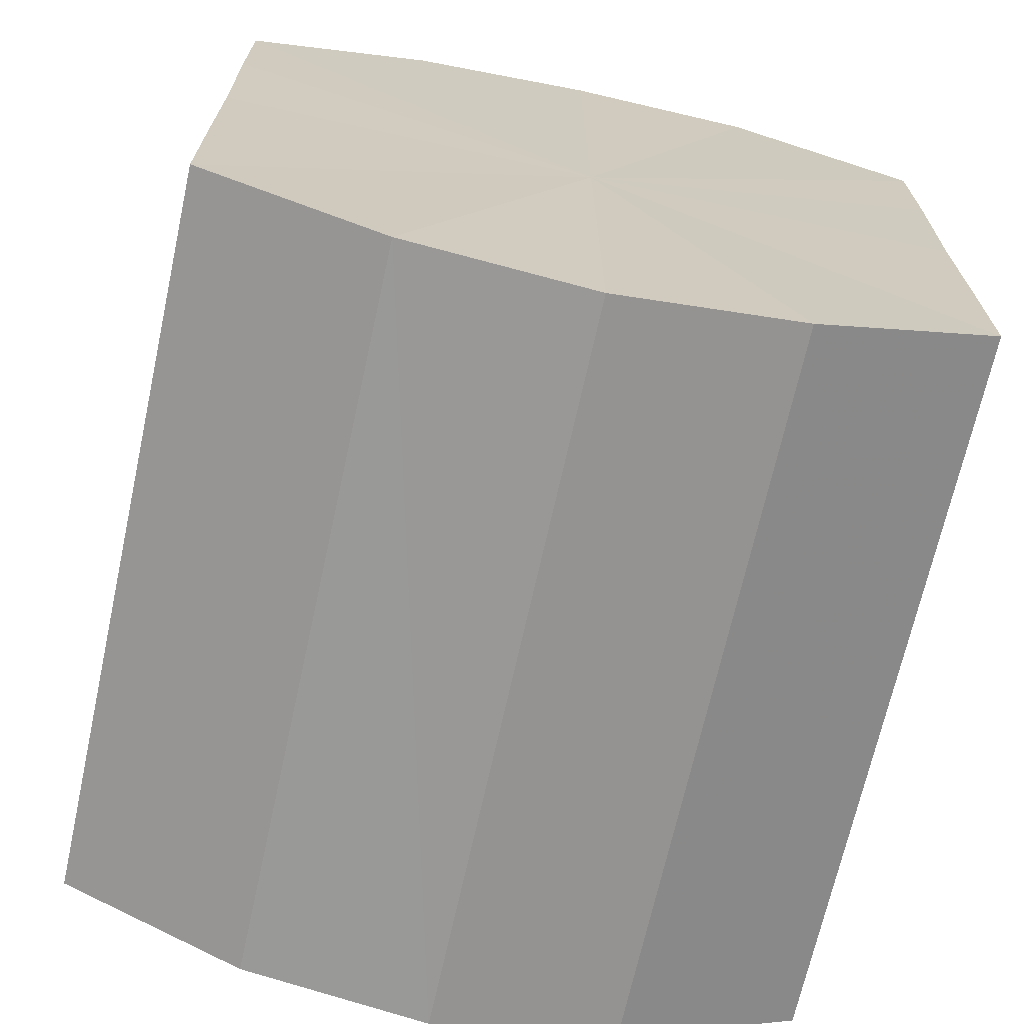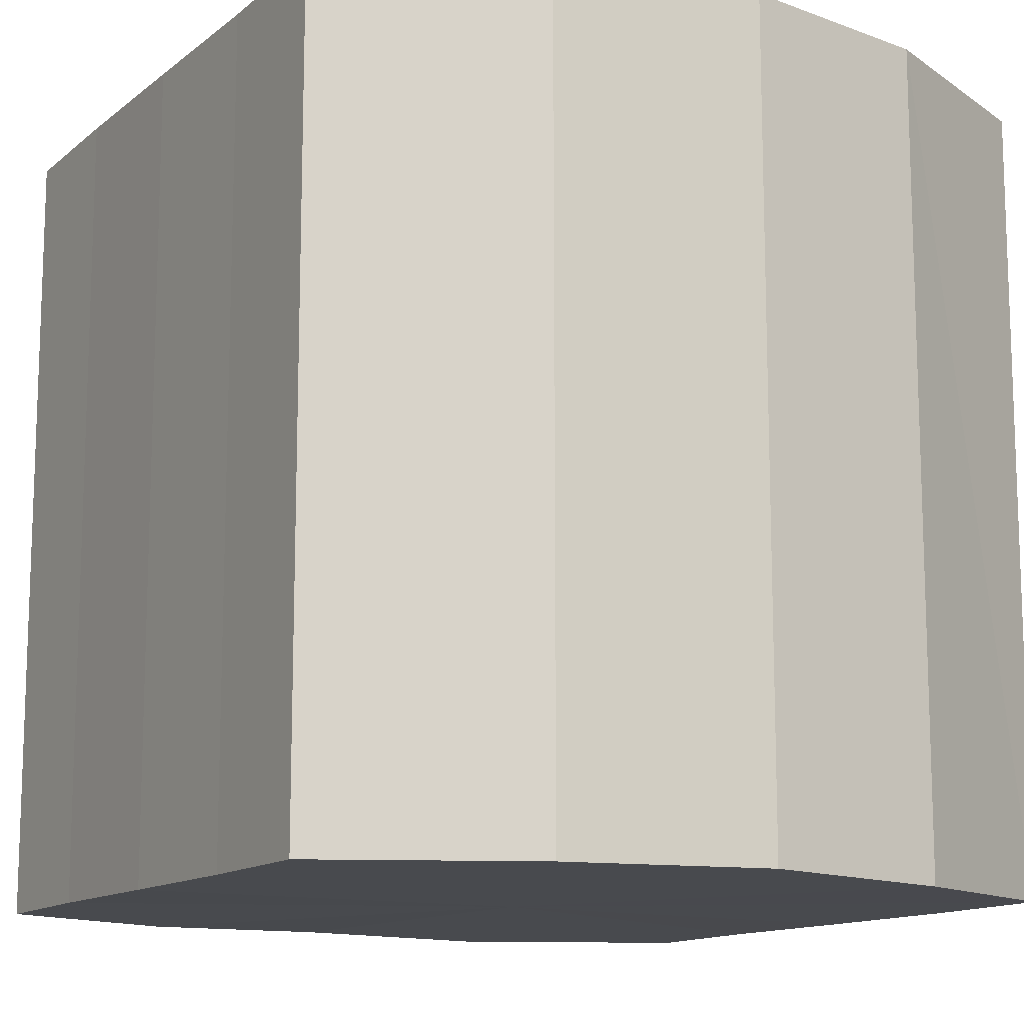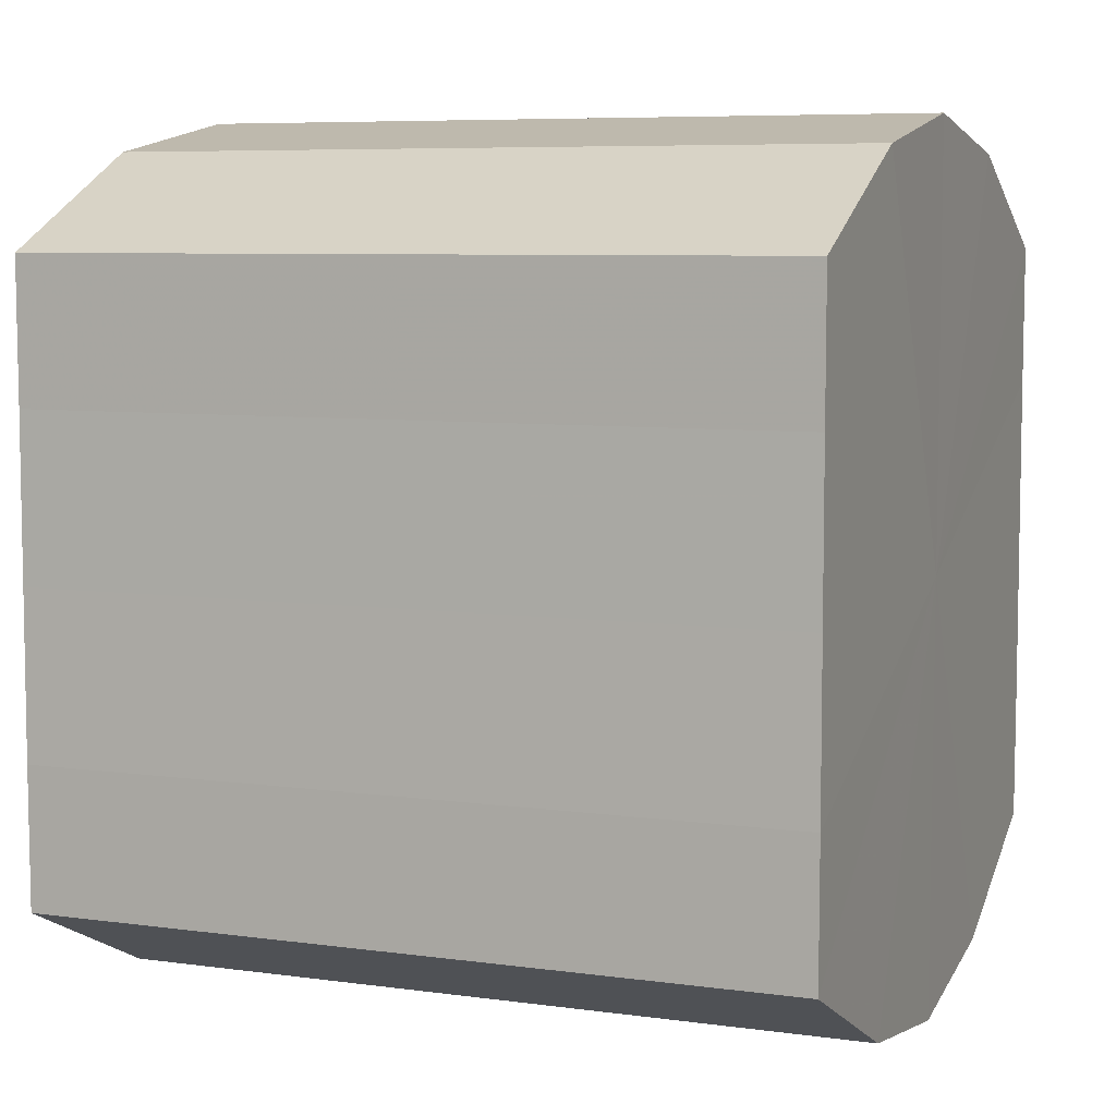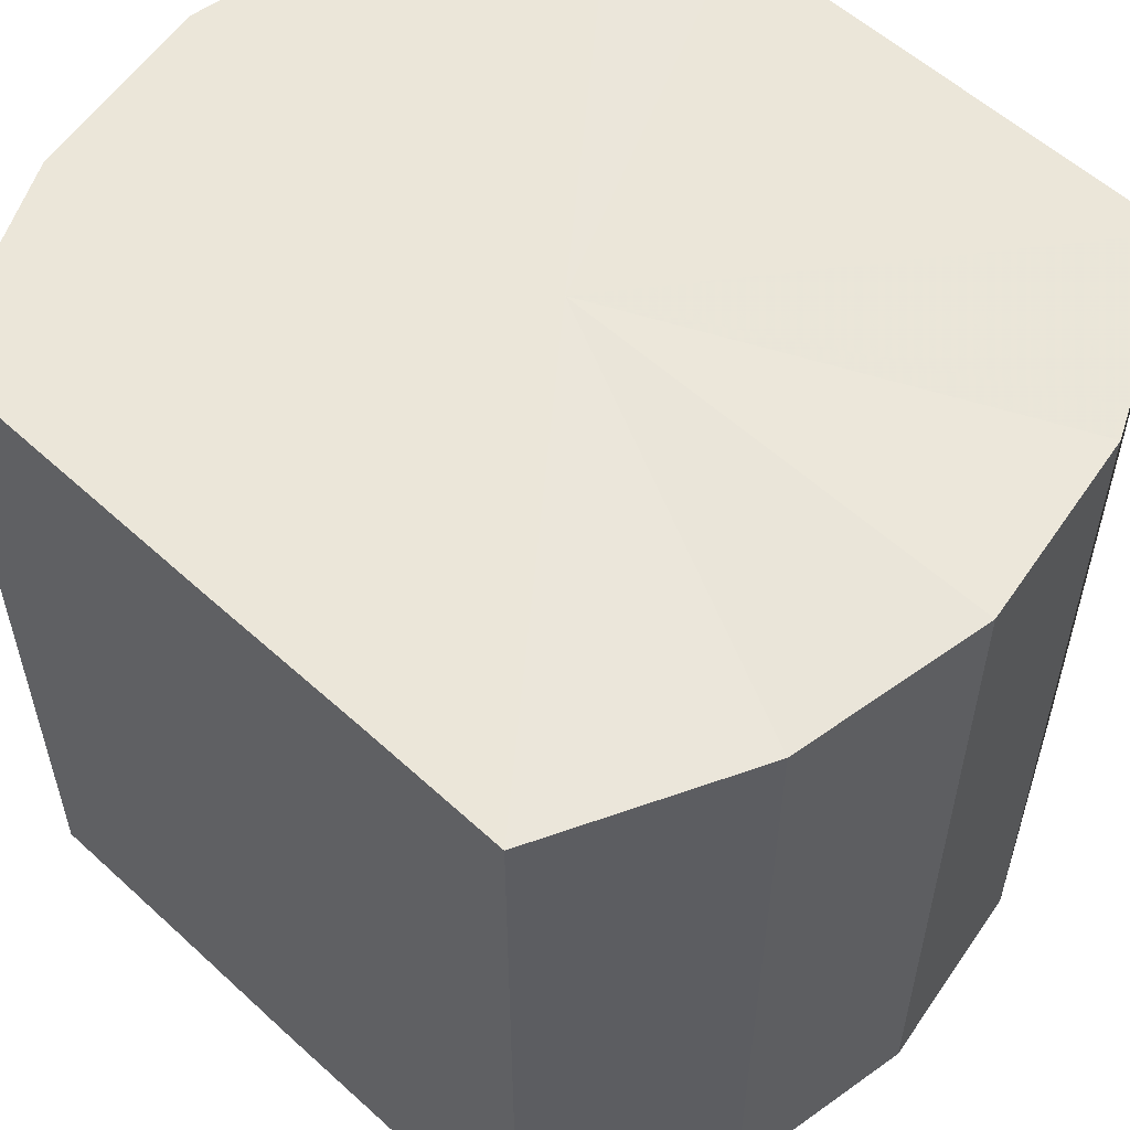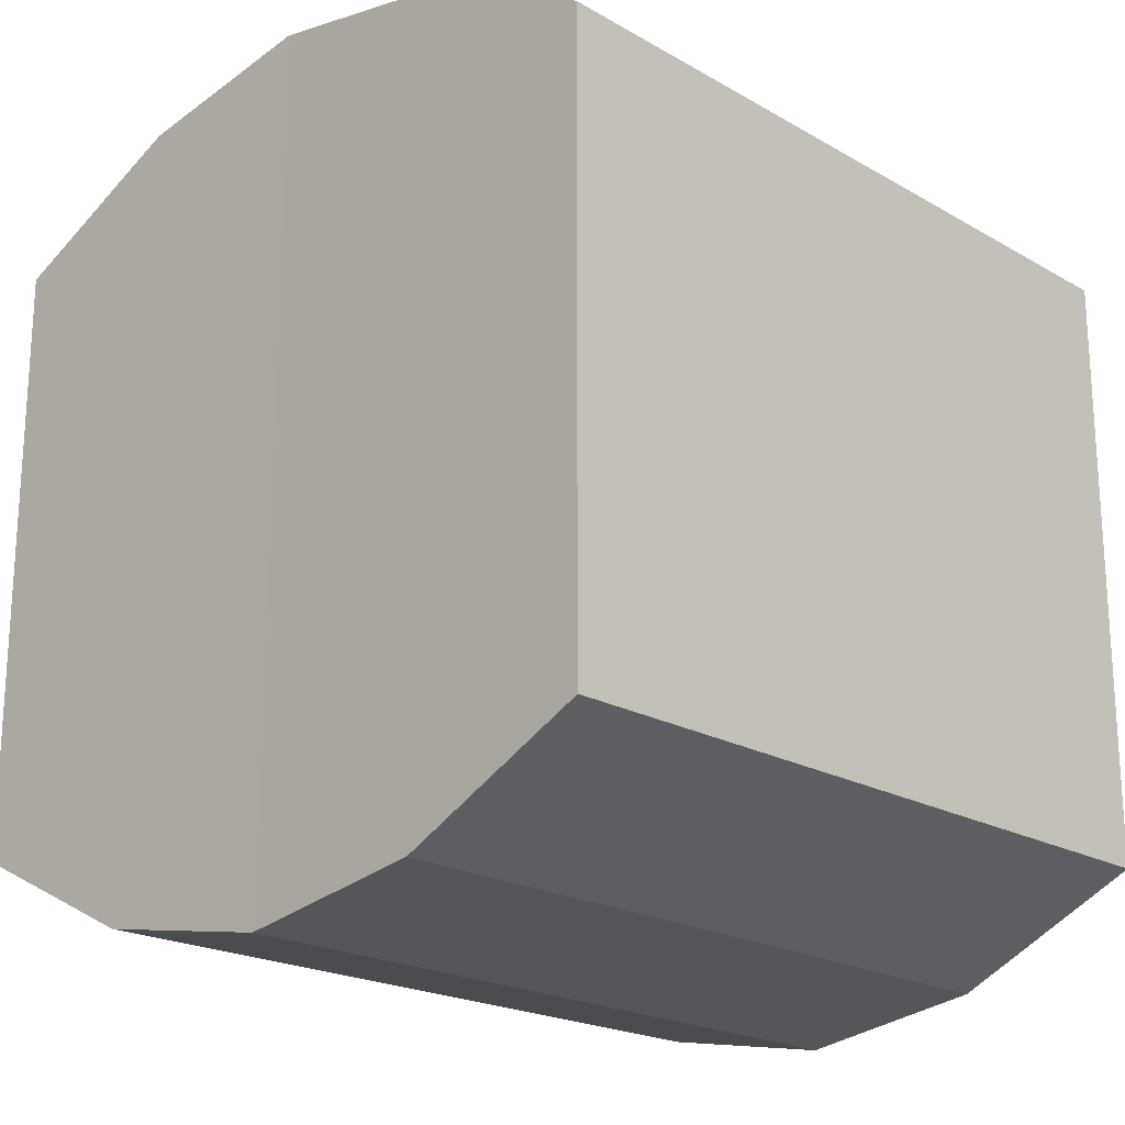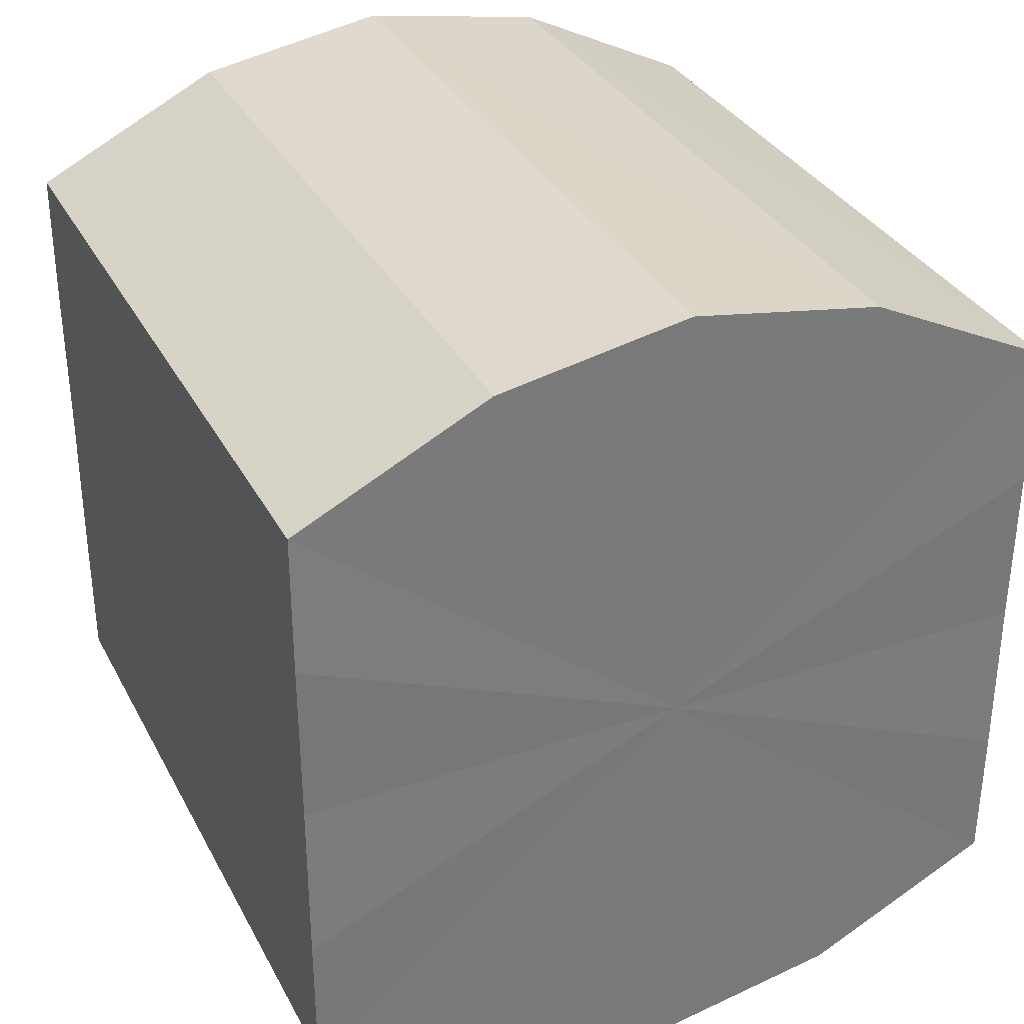
<metadata>
{"format":"obj","ext":"obj","renderer":"f3d","projection":"perspective","resolution":1024,"background":"white","views":[{"elev":-68.7,"azim":167.6,"up":"+Z"},{"elev":-12.9,"azim":-30.2,"up":"+Y"},{"elev":7.1,"azim":111.8,"up":"+Z"},{"elev":56.6,"azim":133.7,"up":"+Y"},{"elev":-20.4,"azim":-136.4,"up":"+Z"},{"elev":33.3,"azim":-24.4,"up":"+Z"}]}
</metadata>
<code>
o 610
v 2173 1898 15.92
v 2173 1898 15.93
v 2173 1898 15.92
v 2173 1898 15.94
v 2173 1898 15.93
v 2173 1898 15.92
v 2173 1898 15.92
v 2173 1898 15.95
v 2173 1898 15.94
v 2173 1898 15.91
v 2173 1898 15.91
v 2173 1898 15.95
v 2173 1898 15.95
v 2173 1898 15.9
v 2173 1898 15.9
v 2173 1898 15.95
v 2173 1898 15.95
v 2173 1898 15.9
v 2173 1898 15.9
v 2173 1898 15.94
v 2173 1898 15.95
v 2173 1898 15.9
v 2173 1898 15.9
v 2173 1898 15.93
v 2173 1898 15.94
v 2173 1898 15.91
v 2173 1898 15.91
v 2173 1898 15.92
v 2173 1898 15.93
v 2173 1898 15.92
v 2173 1898 15.92
v 2173 1898 15.92
v 2173 1898 15.92
v 2173 1898 15.93
v 2173 1898 15.93
v 2173 1898 15.94
v 2173 1898 15.94
v 2173 1898 15.92
v 2173 1898 15.92
v 2173 1898 15.91
v 2173 1898 15.92
v 2173 1898 15.95
v 2173 1898 15.95
v 2173 1898 15.9
v 2173 1898 15.91
v 2173 1898 15.9
v 2173 1898 15.9
v 2173 1898 15.95
v 2173 1898 15.95
v 2173 1898 15.9
v 2173 1898 15.9
v 2173 1898 15.91
v 2173 1898 15.9
v 2173 1898 15.95
v 2173 1898 15.95
v 2173 1898 15.92
v 2173 1898 15.91
v 2173 1898 15.92
v 2173 1898 15.92
v 2173 1898 15.94
v 2173 1898 15.94
v 2173 1898 15.93
v 2173 1898 15.92
v 2173 1898 15.93
v 2173 1898 15.92
v 2173 1898 15.93
v 2173 1898 15.92
v 2173 1898 15.94
v 2173 1898 15.92
v 2173 1898 15.95
v 2173 1898 15.91
v 2173 1898 15.95
v 2173 1898 15.9
v 2173 1898 15.95
v 2173 1898 15.9
v 2173 1898 15.94
v 2173 1898 15.9
v 2173 1898 15.93
v 2173 1898 15.91
v 2173 1898 15.92
v 2173 1898 15.92
v 2173 1898 15.92
v 2173 1898 15.92
v 2173 1898 15.93
v 2173 1898 15.92
v 2173 1898 15.94
v 2173 1898 15.91
v 2173 1898 15.95
v 2173 1898 15.9
v 2173 1898 15.95
v 2173 1898 15.9
v 2173 1898 15.95
v 2173 1898 15.9
v 2173 1898 15.94
v 2173 1898 15.91
v 2173 1898 15.93
v 2173 1898 15.92
v 2173 1898 15.92
f 1 2 3
f 2 4 5
f 6 1 7
f 4 8 9
f 10 6 11
f 8 12 13
f 14 10 15
f 12 16 17
f 18 14 19
f 16 20 21
f 22 18 23
f 20 24 25
f 26 22 27
f 24 28 29
f 30 26 31
f 28 30 32
f 33 34 35
f 35 36 37
f 38 39 33
f 40 41 38
f 37 42 43
f 44 45 40
f 46 47 44
f 43 48 49
f 50 51 46
f 52 53 50
f 49 54 55
f 56 57 52
f 58 59 56
f 55 60 61
f 62 63 58
f 61 64 62
f 65 66 67
f 65 68 66
f 65 67 69
f 65 70 68
f 65 69 71
f 65 72 70
f 65 71 73
f 65 74 72
f 65 73 75
f 65 76 74
f 65 75 77
f 65 78 76
f 65 77 79
f 65 80 78
f 65 79 81
f 65 81 80
f 82 83 84
f 82 85 83
f 82 84 86
f 82 87 85
f 82 86 88
f 82 89 87
f 82 88 90
f 82 91 89
f 82 90 92
f 82 93 91
f 82 92 94
f 82 95 93
f 82 94 96
f 82 97 95
f 82 96 98
f 82 98 97

</code>
